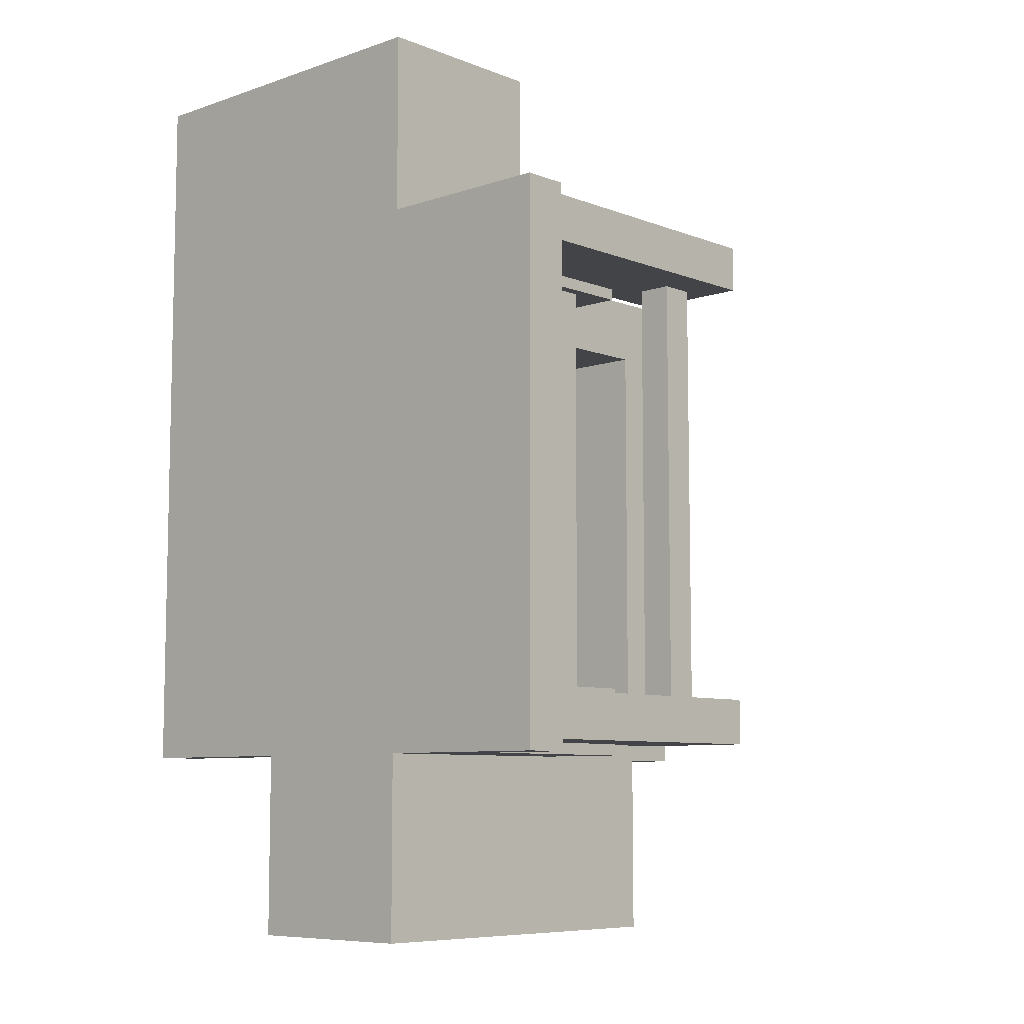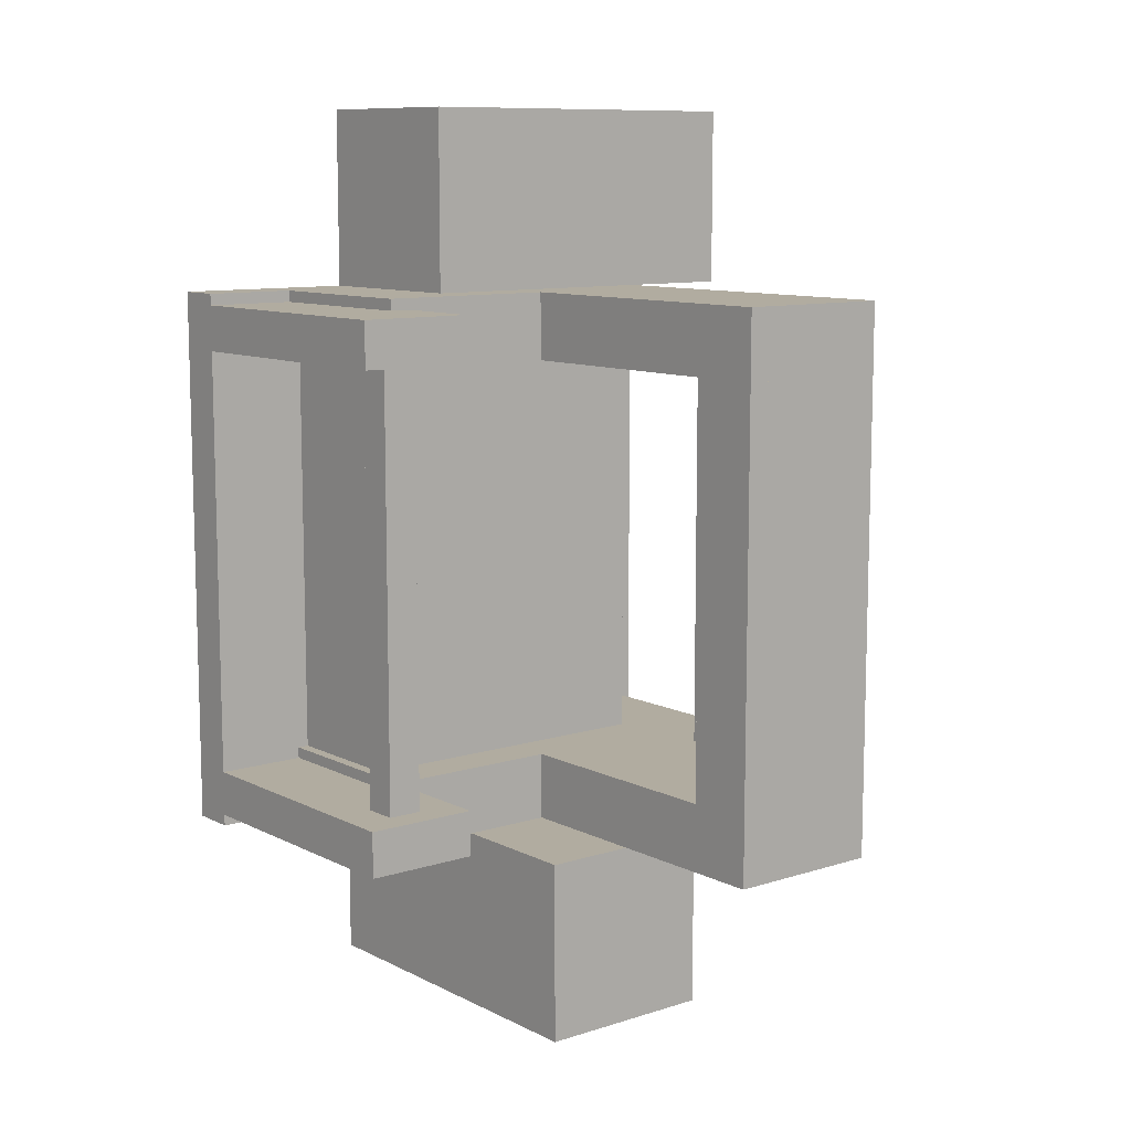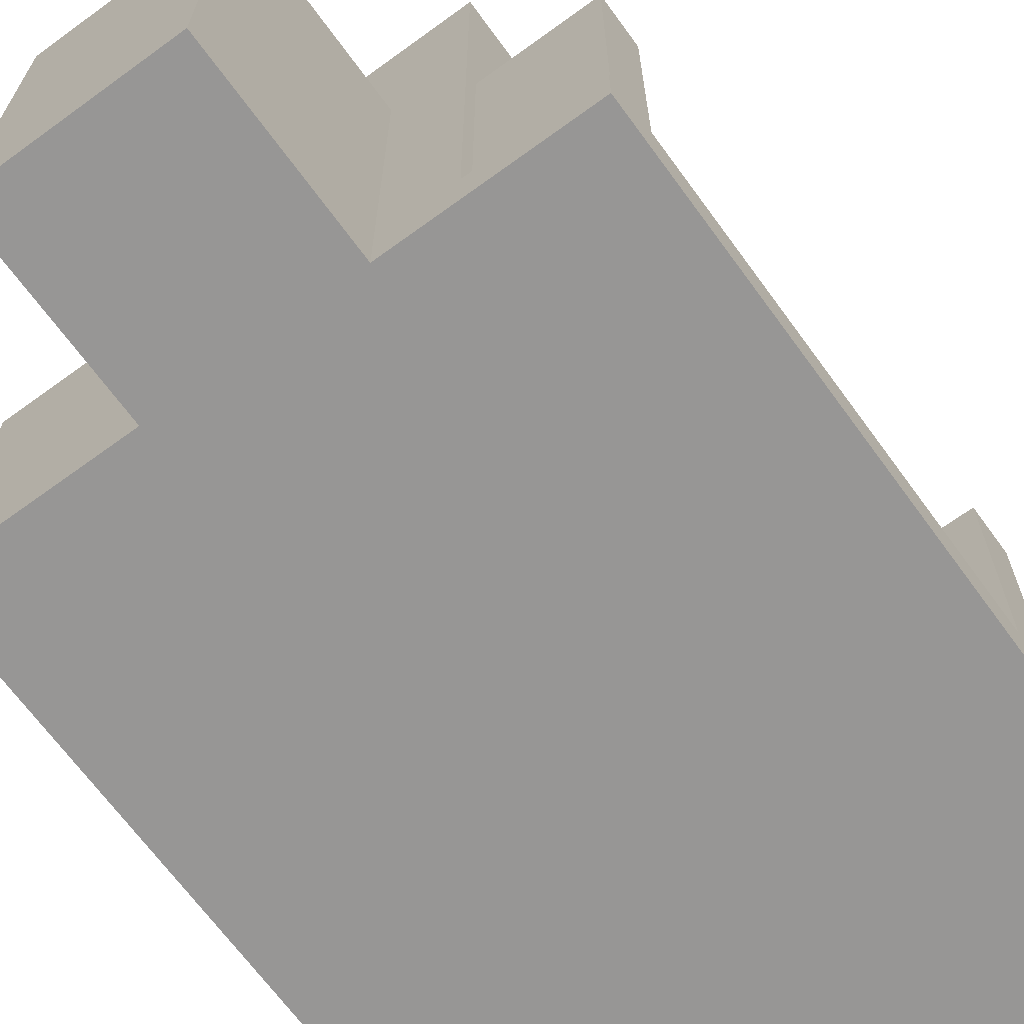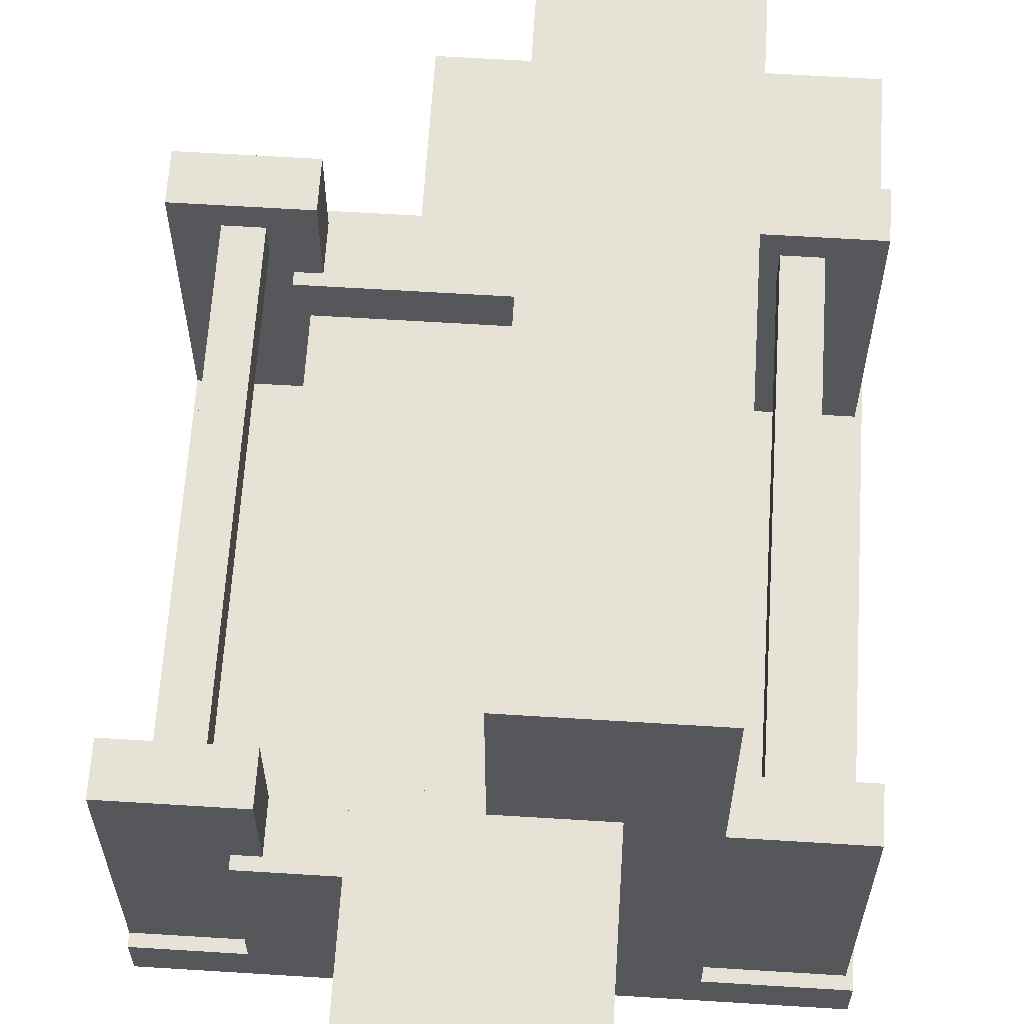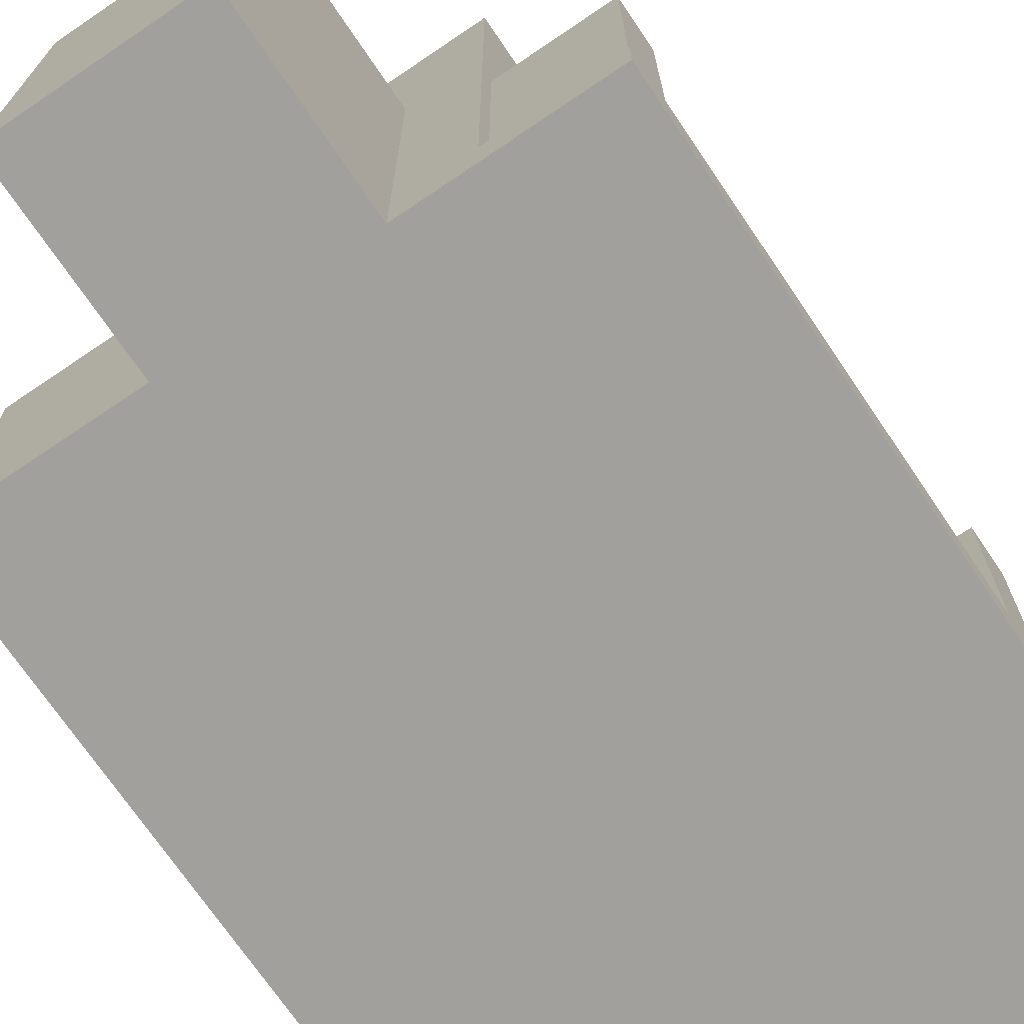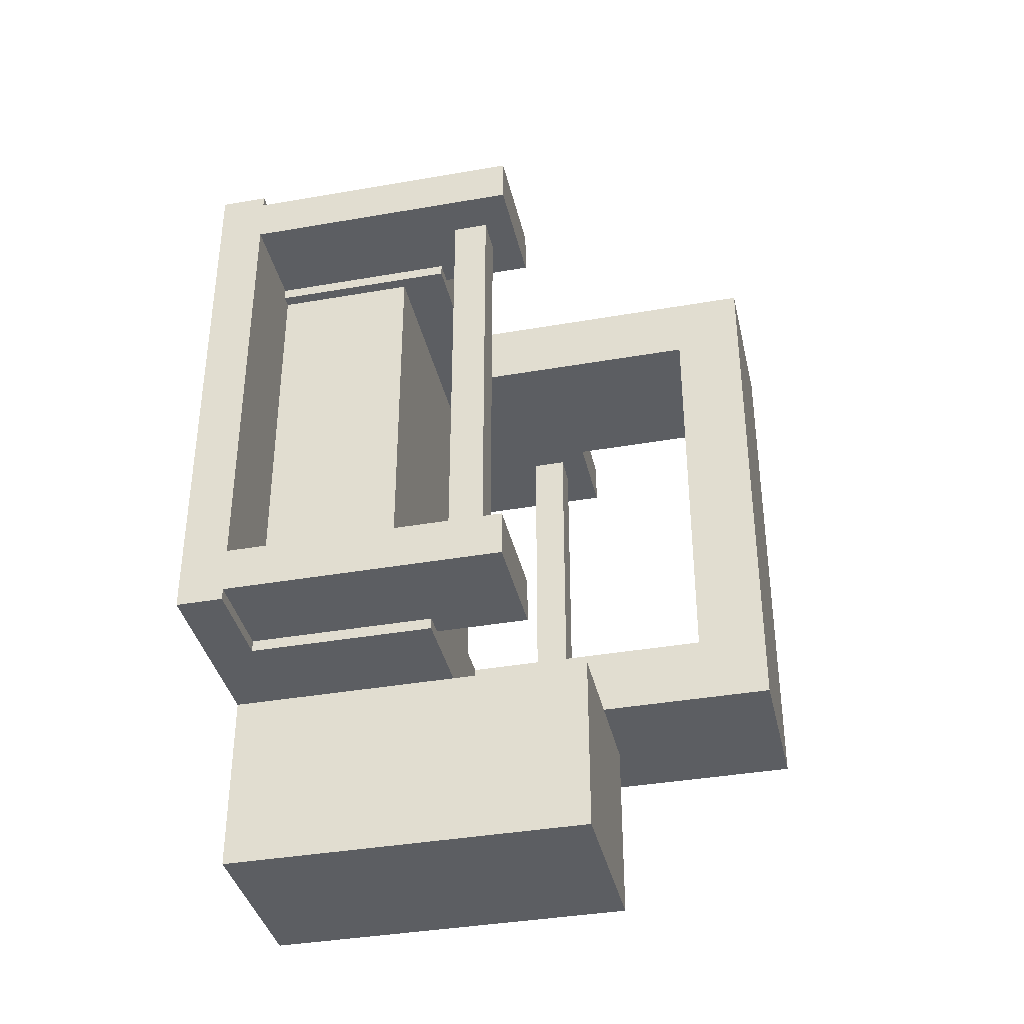
<metadata>
{"format":"obj","ext":"obj","renderer":"f3d","projection":"perspective","resolution":1024,"background":"white","views":[{"elev":-7.9,"azim":43.1,"up":"+Z"},{"elev":10.1,"azim":141.2,"up":"+Z"},{"elev":-67.9,"azim":-143.9,"up":"+Y"},{"elev":63.3,"azim":-176.4,"up":"+Y"},{"elev":-71.6,"azim":-145.9,"up":"+Y"},{"elev":-37.7,"azim":102.6,"up":"+Z"}]}
</metadata>
<code>
o control
v 1 1 3
v 1 1 2
v 1 0 3
v 1 0 2
v -1 1 2
v -1 1 3
v -1 0 2
v -1 0 3
f 4 7 5 2
f 3 4 2 1
f 8 3 1 6
f 7 8 6 5
f 6 1 2 5
f 7 4 3 8
o plug
v 1 2 -1
v 1 2 -2
v 1 0 -1
v 1 0 -2
v 0 2 -2
v 0 2 -1
v 0 0 -2
v 0 0 -1
f 12 15 13 10
f 11 12 10 9
f 16 11 9 14
f 15 16 14 13
f 14 9 10 13
f 15 12 11 16
o base
v 2 0.25 2
v 2 0.25 -1
v 2 0 2
v 2 0 -1
v -1 0.25 -1
v -1 0.25 2
v -1 0 -1
v -1 0 2
f 20 23 21 18
f 19 20 18 17
f 24 19 17 22
f 23 24 22 21
f 22 17 18 21
f 23 20 19 24
o rackslide1
v 1.5 1.25 2
v 1.5 1.25 1.625
v 1.5 0.25 2
v 1.5 0.25 1.625
v 0.5 1.25 1.625
v 0.5 1.25 2
v 0.5 0.25 1.625
v 0.5 0.25 2
f 28 31 29 26
f 27 28 26 25
f 32 27 25 30
f 31 32 30 29
f 30 25 26 29
f 31 28 27 32
o rackslide2
v 1.5 1.25 -0.625
v 1.5 1.25 -1
v 1.5 0.25 -0.625
v 1.5 0.25 -1
v 0.5 1.25 -1
v 0.5 1.25 -0.625
v 0.5 0.25 -1
v 0.5 0.25 -0.625
f 36 39 37 34
f 35 36 34 33
f 40 35 33 38
f 39 40 38 37
f 38 33 34 37
f 39 36 35 40
o rackside1
v 2 1.75 1.938
v 2 1.75 1.688
v 2 0.25 1.938
v 2 0.25 1.688
v 1.375 1.75 1.688
v 1.375 1.75 1.938
v 1.375 0.25 1.688
v 1.375 0.25 1.938
f 44 47 45 42
f 43 44 42 41
f 48 43 41 46
f 47 48 46 45
f 46 41 42 45
f 47 44 43 48
o rackside2
v 1.375 1.75 -0.9375
v 1.375 1.75 -0.6875
v 1.375 0.25 -0.9375
v 1.375 0.25 -0.6875
v 2 1.75 -0.6875
v 2 1.75 -0.9375
v 2 0.25 -0.6875
v 2 0.25 -0.9375
f 52 55 53 50
f 51 52 50 49
f 56 51 49 54
f 55 56 54 53
f 54 49 50 53
f 55 52 51 56
o rackside3
v -0.9687 1.75 -0.9375
v -0.9687 1.75 -0.6875
v -0.9687 0.25 -0.9375
v -0.9687 0.25 -0.6875
v -0.3437 1.75 -0.6875
v -0.3437 1.75 -0.9375
v -0.3437 0.25 -0.6875
v -0.3437 0.25 -0.9375
f 60 63 61 58
f 59 60 58 57
f 64 59 57 62
f 63 64 62 61
f 62 57 58 61
f 63 60 59 64
o rackside4
v -0.3438 1.75 1.938
v -0.3438 1.75 1.688
v -0.3438 0.25 1.938
v -0.3438 0.25 1.688
v -0.9688 1.75 1.688
v -0.9688 1.75 1.938
v -0.9688 0.25 1.688
v -0.9688 0.25 1.938
f 68 71 69 66
f 67 68 66 65
f 72 67 65 70
f 71 72 70 69
f 70 65 66 69
f 71 68 67 72
o rod1
v -0.7188 1.594 1.688
v -0.7188 1.594 -0.6875
v -0.7188 1.406 1.688
v -0.7188 1.406 -0.6875
v -0.5312 1.594 1.688
v -0.5312 1.594 -0.6875
v -0.5312 1.406 1.688
v -0.5312 1.406 -0.6875
f 73 74 76 75
f 78 77 79 80
f 78 74 73 77
f 79 75 76 80
f 77 73 75 79
f 74 78 80 76
o rod4
v 1.594 1.594 1.688
v 1.594 1.594 -0.6875
v 1.594 1.406 1.688
v 1.594 1.406 -0.6875
v 1.781 1.594 1.688
v 1.781 1.594 -0.6875
v 1.781 1.406 1.688
v 1.781 1.406 -0.6875
f 81 82 84 83
f 86 85 87 88
f 86 82 81 85
f 87 83 84 88
f 85 81 83 87
f 82 86 88 84
o bodybase
v 1.438 1 1.625
v 1.438 1 -0.625
v 1.438 0.25 1.625
v 1.438 0.25 -0.625
v -0.3125 1 -0.625
v -0.3125 1 1.625
v -0.3125 0.25 -0.625
v -0.3125 0.25 1.625
f 92 95 93 90
f 91 92 90 89
f 96 91 89 94
f 95 96 94 93
f 94 89 90 93
f 95 92 91 96
o bodyside1
v 0.5 2.938 2
v 0.5 2.938 1.625
v 0.5 0.25 2
v 0.5 0.25 1.625
v -0.375 2.938 1.625
v -0.375 2.938 2
v -0.375 0.25 1.625
v -0.375 0.25 2
f 100 103 101 98
f 99 100 98 97
f 104 99 97 102
f 103 104 102 101
f 102 97 98 101
f 103 100 99 104
o bodyside2
v 0.5 2.938 -0.625
v 0.5 2.938 -1
v 0.5 0.25 -0.625
v 0.5 0.25 -1
v -0.375 2.938 -1
v -0.375 2.938 -0.625
v -0.375 0.25 -1
v -0.375 0.25 -0.625
f 108 111 109 106
f 107 108 106 105
f 112 107 105 110
f 111 112 110 109
f 110 105 106 109
f 111 108 107 112
o bodytop
v 0.5 2.938 1.625
v 0.5 2.938 -0.625
v 0.5 2.562 1.625
v 0.5 2.562 -0.625
v -0.375 2.938 -0.625
v -0.375 2.938 1.625
v -0.375 2.562 -0.625
v -0.375 2.562 1.625
f 116 119 117 114
f 115 116 114 113
f 120 115 113 118
f 119 120 118 117
f 118 113 114 117
f 119 116 115 120

</code>
